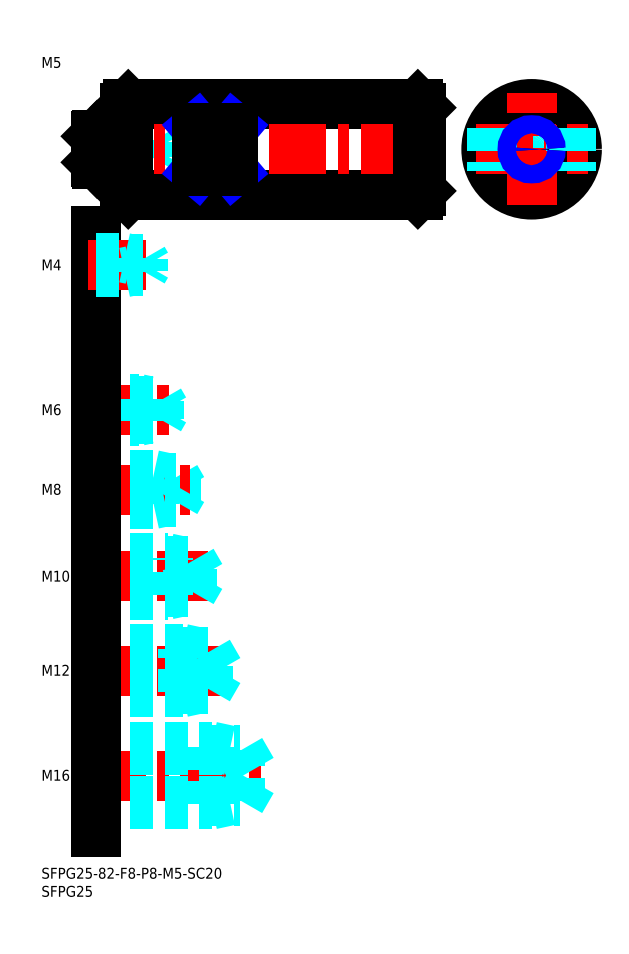
<metadata>
{"format":"dxf","ext":"dxf","renderer":"ezdxf+matplotlib","layout":"modelspace","background":"white","min_lineweight":24,"dpi":150}
</metadata>
<code>
0
SECTION
2
ENTITIES
0
INSERT
8
MSM_CONTINUOUS
2
*U4
10
0
20
0
30
0
0
INSERT
8
MSM_CONTINUOUS
2
*U5
10
0
20
0
30
0
0
INSERT
8
MSM_CONTINUOUS
2
*U6
10
0
20
0
30
0
0
LINE
8
MSM_CENTER
10
13
20
25.5
30
0
11
61
21
25.5
31
0
0
LINE
8
MSM_DASHED
10
55.01
20
18.58
30
0
11
59
21
25.5
31
0
0
LINE
8
MSM_DASHED
10
15
20
17.5
30
0
11
47
21
17.5
31
0
0
LINE
8
MSM_DASHED
10
15
20
18.58
30
0
11
55.01
21
18.58
31
0
0
LINE
8
MSM_DASHED
10
47
20
17.5
30
0
11
47
21
33.5
31
0
0
LINE
8
MSM_DASHED
10
55.01
20
18.58
30
0
11
55.01
21
32.42
31
0
0
LINE
8
MSM_DASHED
10
47
20
17.5
30
0
11
52
21
18.58
31
0
0
LINE
8
MSM_DASHED
10
55.01
20
32.42
30
0
11
59
21
25.5
31
0
0
LINE
8
MSM_DASHED
10
15
20
32.42
30
0
11
55.01
21
32.42
31
0
0
LINE
8
MSM_DASHED
10
15
20
33.5
30
0
11
47
21
33.5
31
0
0
LINE
8
MSM_DASHED
10
47
20
33.5
30
0
11
52
21
32.42
31
0
0
LINE
8
MSM_CENTER
10
13
20
54.5
30
0
11
51
21
54.5
31
0
0
LINE
8
MSM_DASHED
10
46.08
20
49.45
30
0
11
46.08
21
59.55
31
0
0
LINE
8
MSM_DASHED
10
46.08
20
59.55
30
0
11
49
21
54.5
31
0
0
LINE
8
MSM_DASHED
10
39
20
48.5
30
0
11
39
21
60.5
31
0
0
LINE
8
MSM_DASHED
10
15
20
49.45
30
0
11
46.08
21
49.45
31
0
0
LINE
8
MSM_DASHED
10
15
20
48.5
30
0
11
39
21
48.5
31
0
0
LINE
8
MSM_DASHED
10
39
20
48.5
30
0
11
43.37
21
49.45
31
0
0
LINE
8
MSM_DASHED
10
46.08
20
49.45
30
0
11
49
21
54.5
31
0
0
LINE
8
MSM_DASHED
10
15
20
60.5
30
0
11
39
21
60.5
31
0
0
LINE
8
MSM_DASHED
10
15
20
59.55
30
0
11
46.08
21
59.55
31
0
0
LINE
8
MSM_DASHED
10
39
20
60.5
30
0
11
43.37
21
59.55
31
0
0
INSERT
8
MSM_CONTINUOUS
2
*U7
10
0
20
0
30
0
0
INSERT
8
MSM_CONTINUOUS
2
*U8
10
0
20
0
30
0
0
LINE
8
MSM_CENTER
10
13
20
80.5
30
0
11
46
21
80.5
31
0
0
LINE
8
MSM_DASHED
10
41.58
20
76.31
30
0
11
41.58
21
84.69
31
0
0
LINE
8
MSM_DASHED
10
41.58
20
84.69
30
0
11
44
21
80.5
31
0
0
LINE
8
MSM_DASHED
10
35
20
75.5
30
0
11
35
21
85.5
31
0
0
LINE
8
MSM_DASHED
10
15
20
76.31
30
0
11
41.58
21
76.31
31
0
0
LINE
8
MSM_DASHED
10
15
20
75.5
30
0
11
35
21
75.5
31
0
0
LINE
8
MSM_DASHED
10
35
20
75.5
30
0
11
38.75
21
76.31
31
0
0
LINE
8
MSM_DASHED
10
41.58
20
76.31
30
0
11
44
21
80.5
31
0
0
LINE
8
MSM_DASHED
10
15
20
85.5
30
0
11
35
21
85.5
31
0
0
LINE
8
MSM_DASHED
10
15
20
84.69
30
0
11
41.58
21
84.69
31
0
0
LINE
8
MSM_DASHED
10
35
20
85.5
30
0
11
38.75
21
84.69
31
0
0
INSERT
8
MSM_CONTINUOUS
2
*U9
10
0
20
0
30
0
0
LINE
8
MSM_DASHED
10
31
20
100.5
30
0
11
31
21
108.5
31
0
0
LINE
8
MSM_DASHED
10
37.08
20
101.2
30
0
11
37.08
21
107.8
31
0
0
LINE
8
MSM_DASHED
10
37.08
20
107.8
30
0
11
39
21
104.5
31
0
0
LINE
8
MSM_CENTER
10
13
20
104.5
30
0
11
41
21
104.5
31
0
0
LINE
8
MSM_DASHED
10
15
20
101.2
30
0
11
37.08
21
101.2
31
0
0
LINE
8
MSM_DASHED
10
15
20
100.5
30
0
11
31
21
100.5
31
0
0
LINE
8
MSM_DASHED
10
31
20
100.5
30
0
11
34.12
21
101.2
31
0
0
LINE
8
MSM_DASHED
10
37.08
20
101.2
30
0
11
39
21
104.5
31
0
0
LINE
8
MSM_DASHED
10
15
20
108.5
30
0
11
31
21
108.5
31
0
0
LINE
8
MSM_DASHED
10
15
20
107.8
30
0
11
37.08
21
107.8
31
0
0
LINE
8
MSM_DASHED
10
31
20
108.5
30
0
11
34.12
21
107.8
31
0
0
INSERT
8
MSM_CONTINUOUS
2
*U10
10
0
20
0
30
0
0
LINE
8
MSM_CENTER
10
13
20
126.5
30
0
11
36
21
126.5
31
0
0
LINE
8
MSM_DASHED
10
15
20
129.5
30
0
11
27
21
129.5
31
0
0
LINE
8
MSM_DASHED
10
15
20
129
30
0
11
32.58
21
129
31
0
0
LINE
8
MSM_DASHED
10
15
20
124
30
0
11
32.58
21
124
31
0
0
LINE
8
MSM_DASHED
10
15
20
123.5
30
0
11
27
21
123.5
31
0
0
LINE
8
MSM_DASHED
10
27
20
123.5
30
0
11
27
21
129.5
31
0
0
LINE
8
MSM_DASHED
10
32.58
20
124
30
0
11
32.58
21
129
31
0
0
LINE
8
MSM_DASHED
10
32.58
20
129
30
0
11
34
21
126.5
31
0
0
LINE
8
MSM_DASHED
10
32.58
20
124
30
0
11
34
21
126.5
31
0
0
LINE
8
MSM_DASHED
10
27
20
123.5
30
0
11
29.5
21
124
31
0
0
LINE
8
MSM_DASHED
10
27
20
129.5
30
0
11
29.5
21
129
31
0
0
LINE
8
MSM_DASHED
10
15
20
201
30
0
11
25
21
201
31
0
0
LINE
8
MSM_DASHED
10
15
20
200.6
30
0
11
30.31
21
200.6
31
0
0
LINE
8
MSM_DASHED
10
15
20
196.4
30
0
11
30.31
21
196.4
31
0
0
LINE
8
MSM_DASHED
10
15
20
196
30
0
11
25
21
196
31
0
0
LINE
8
MSM_DASHED
10
30.31
20
196.4
30
0
11
30.31
21
200.6
31
0
0
LINE
8
MSM_DASHED
10
30.31
20
200.6
30
0
11
31.5
21
198.5
31
0
0
LINE
8
MSM_DASHED
10
25
20
196
30
0
11
25
21
201
31
0
0
LINE
8
MSM_DASHED
10
30.31
20
196.4
30
0
11
31.5
21
198.5
31
0
0
LINE
8
MSM_DASHED
10
25
20
196
30
0
11
27
21
196.4
31
0
0
LINE
8
MSM_DASHED
10
25
20
201
30
0
11
27
21
200.6
31
0
0
INSERT
8
MSM_CONTINUOUS
2
*U11
10
0
20
0
30
0
0
LINE
8
MSM_CONTINUOUS
10
15
20
176
30
0
11
15
21
10
31
0
0
LINE
8
MSM_CONTINUOUS
10
24
20
211
30
0
11
104
21
211
31
0
0
LINE
8
MSM_CONTINUOUS
10
24
20
186
30
0
11
104
21
186
31
0
0
LINE
8
MSM_CENTER
10
12
20
198.5
30
0
11
108
21
198.5
31
0
0
LINE
8
MSM_CONTINUOUS
10
23
20
210
30
0
11
23
21
187
31
0
0
LINE
8
MSM_CONTINUOUS
10
24
20
211
30
0
11
24
21
186
31
0
0
LINE
8
MSM_CONTINUOUS
10
23
20
187
30
0
11
24
21
186
31
0
0
LINE
8
MSM_CONTINUOUS
10
15.4
20
202.5
30
0
11
15
21
202.1
31
0
0
LINE
8
MSM_CONTINUOUS
10
15
20
194.9
30
0
11
15.4
21
194.5
31
0
0
LINE
8
MSM_CONTINUOUS
10
15.4
20
202.5
30
0
11
15.4
21
194.5
31
0
0
LINE
8
MSM_CONTINUOUS
10
15.4
20
194.5
30
0
11
22.7
21
194.5
31
0
0
ARC
8
MSM_CONTINUOUS
10
22.7
20
194.2
30
0
40
0.3
50
0
51
90
0
LINE
8
MSM_CONTINUOUS
10
15.4
20
202.5
30
0
11
22.7
21
202.5
31
0
0
ARC
8
MSM_CONTINUOUS
10
22.7
20
202.8
30
0
40
0.3
50
270
51
0
0
LINE
8
MSM_CONTINUOUS
10
24
20
211
30
0
11
23
21
210
31
0
0
CIRCLE
8
MSM_DASHED
10
135.4
20
198.5
30
0
40
4
0
CIRCLE
8
MSM_CONTINUOUS
10
135.4
20
198.5
30
0
40
12.5
0
LINE
8
MSM_CENTER
10
119.9
20
198.5
30
0
11
150.9
21
198.5
31
0
0
LINE
8
MSM_CONTINUOUS
10
104
20
211
30
0
11
105
21
210
31
0
0
LINE
8
MSM_CONTINUOUS
10
105
20
187
30
0
11
104
21
186
31
0
0
LINE
8
MSM_CONTINUOUS
10
104
20
211
30
0
11
104
21
186
31
0
0
LINE
8
MSM_CONTINUOUS
10
105
20
210
30
0
11
105
21
187
31
0
0
LINE
8
MSM_CENTER
10
135.4
20
183
30
0
11
135.4
21
214
31
0
0
LINE
8
MSM_CONTINUOUS
10
53
20
192.6
30
0
11
53
21
204.4
31
0
0
LINE
8
MSM_CONTINUOUS
10
43
20
204.4
30
0
11
43
21
192.6
31
0
0
LINE
8
MSM_NARROW
10
43
20
204.4
30
0
11
53
21
192.6
31
0
0
LINE
8
MSM_NARROW
10
43
20
192.6
30
0
11
53
21
204.4
31
0
0
LINE
8
MSM_CONTINUOUS
10
53
20
192.6
30
0
11
43
21
192.6
31
0
0
LINE
8
MSM_CONTINUOUS
10
53
20
204.4
30
0
11
43
21
204.4
31
0
0
LINE
8
MSM_DASHED
10
124.4
20
204.4
30
0
11
124.4
21
192.6
31
0
0
LINE
8
MSM_DASHED
10
146.4
20
204.4
30
0
11
146.4
21
192.6
31
0
0
LINE
8
MSM_CONTINUOUS
10
15
20
202.1
30
0
11
15
21
194.9
31
0
0
CIRCLE
8
MSM_CONTINUOUS
10
135.4
20
198.5
30
0
40
2.067
0
CIRCLE
8
MSM_NARROW
10
135.4
20
198.5
30
0
40
2.5
0
INSERT
8
MSM_CONTINUOUS
2
*U12
10
0
20
0
30
0
0
LINE
8
MSM_CENTER
10
13
20
166.5
30
0
11
31
21
166.5
31
0
0
LINE
8
MSM_DASHED
10
15
20
168.5
30
0
11
23
21
168.5
31
0
0
LINE
8
MSM_DASHED
10
15
20
168.1
30
0
11
28.06
21
168.1
31
0
0
LINE
8
MSM_DASHED
10
15
20
164.9
30
0
11
28.06
21
164.9
31
0
0
LINE
8
MSM_DASHED
10
15
20
164.5
30
0
11
23
21
164.5
31
0
0
LINE
8
MSM_DASHED
10
28.06
20
164.9
30
0
11
28.06
21
168.1
31
0
0
LINE
8
MSM_DASHED
10
28.06
20
168.1
30
0
11
29
21
166.5
31
0
0
LINE
8
MSM_DASHED
10
23
20
164.5
30
0
11
23
21
168.5
31
0
0
LINE
8
MSM_DASHED
10
28.06
20
164.9
30
0
11
29
21
166.5
31
0
0
LINE
8
MSM_DASHED
10
23
20
164.5
30
0
11
24.75
21
164.9
31
0
0
LINE
8
MSM_DASHED
10
23
20
168.5
30
0
11
24.75
21
168.1
31
0
0
ENDSEC
0
EOF

</code>
